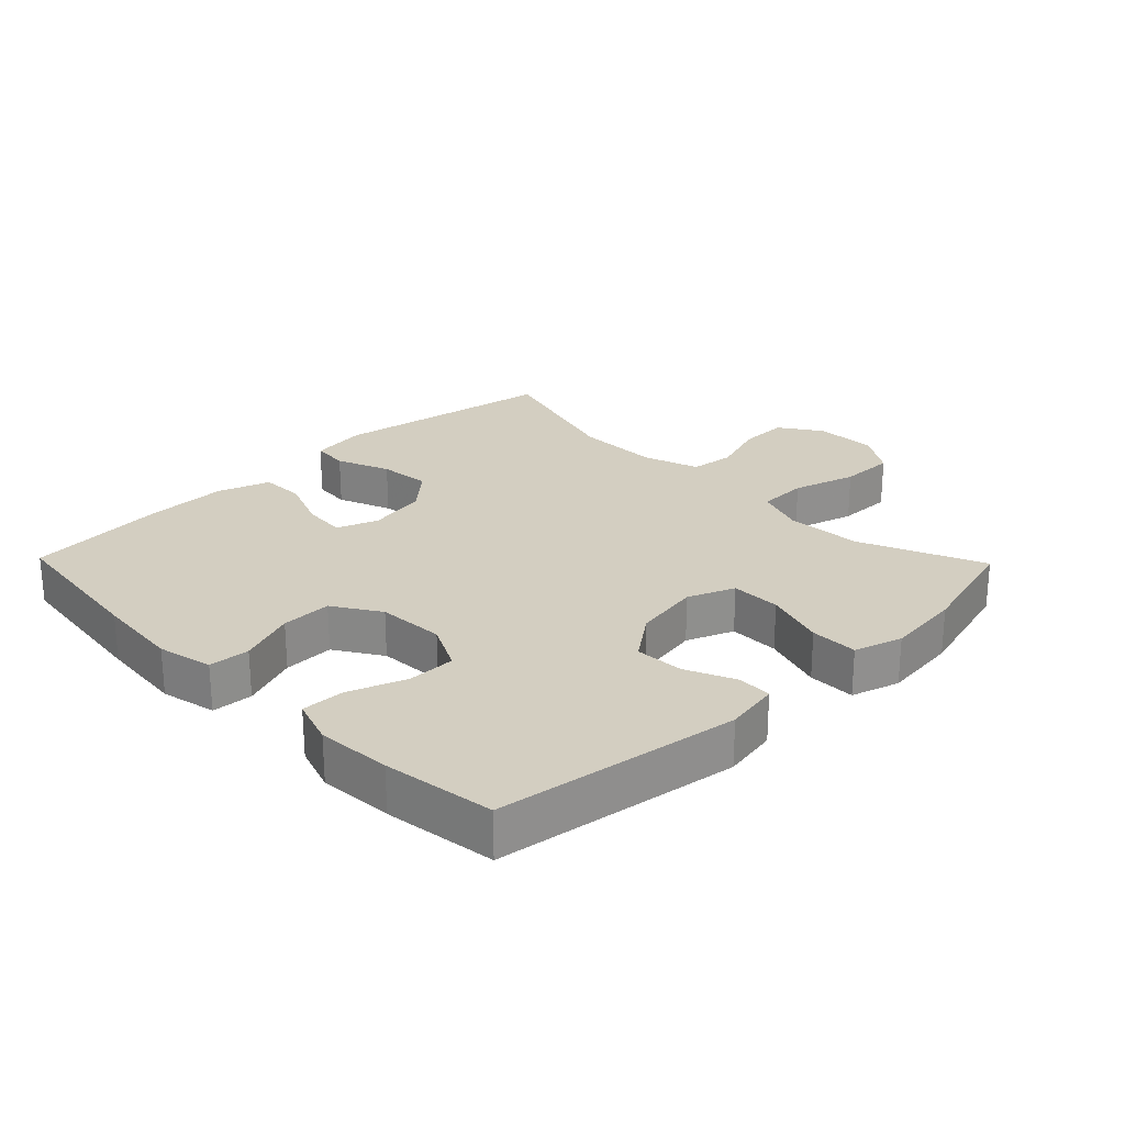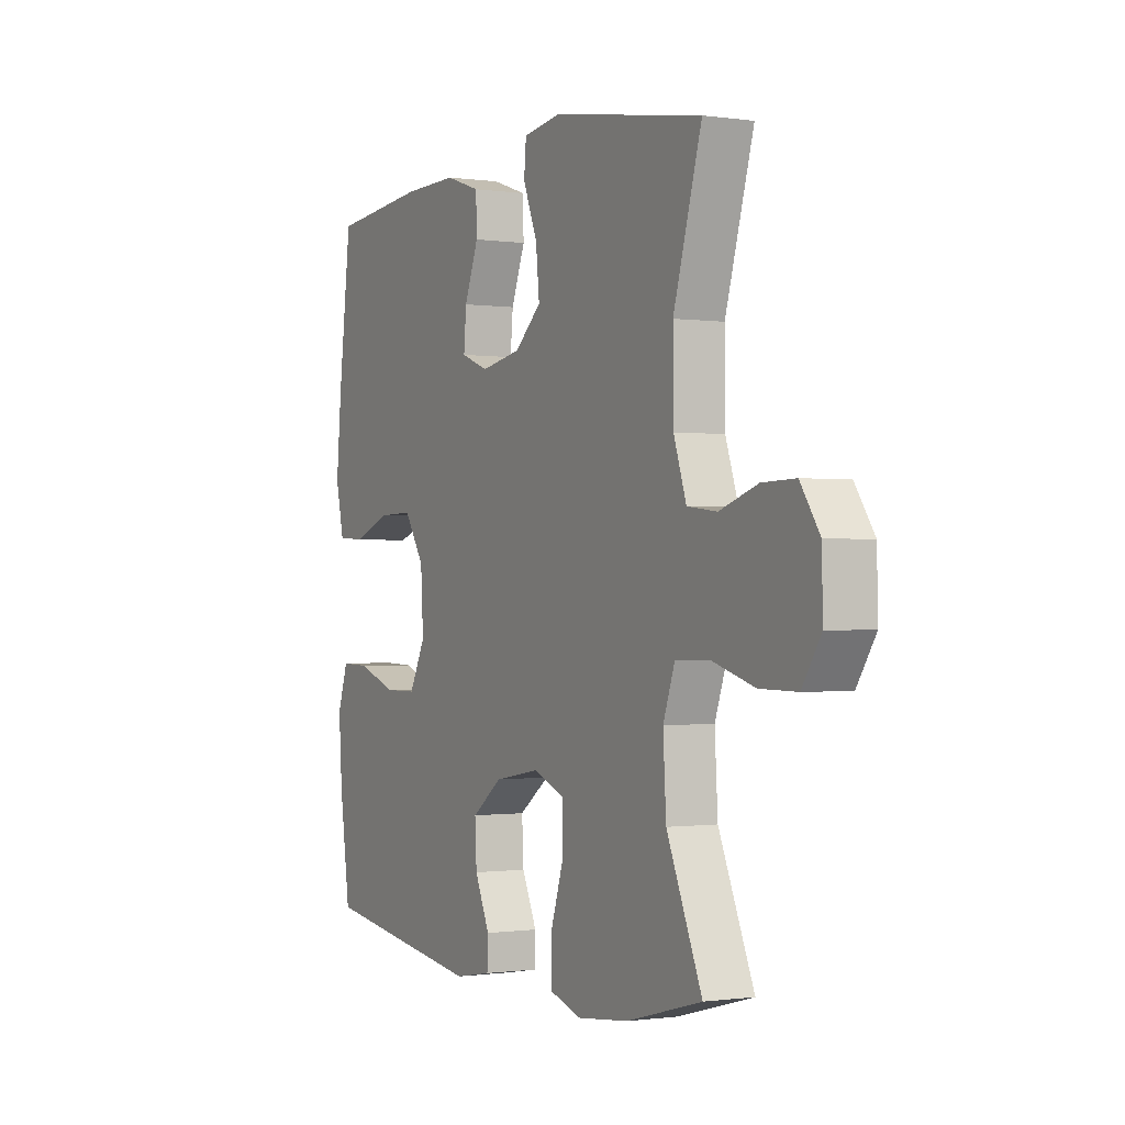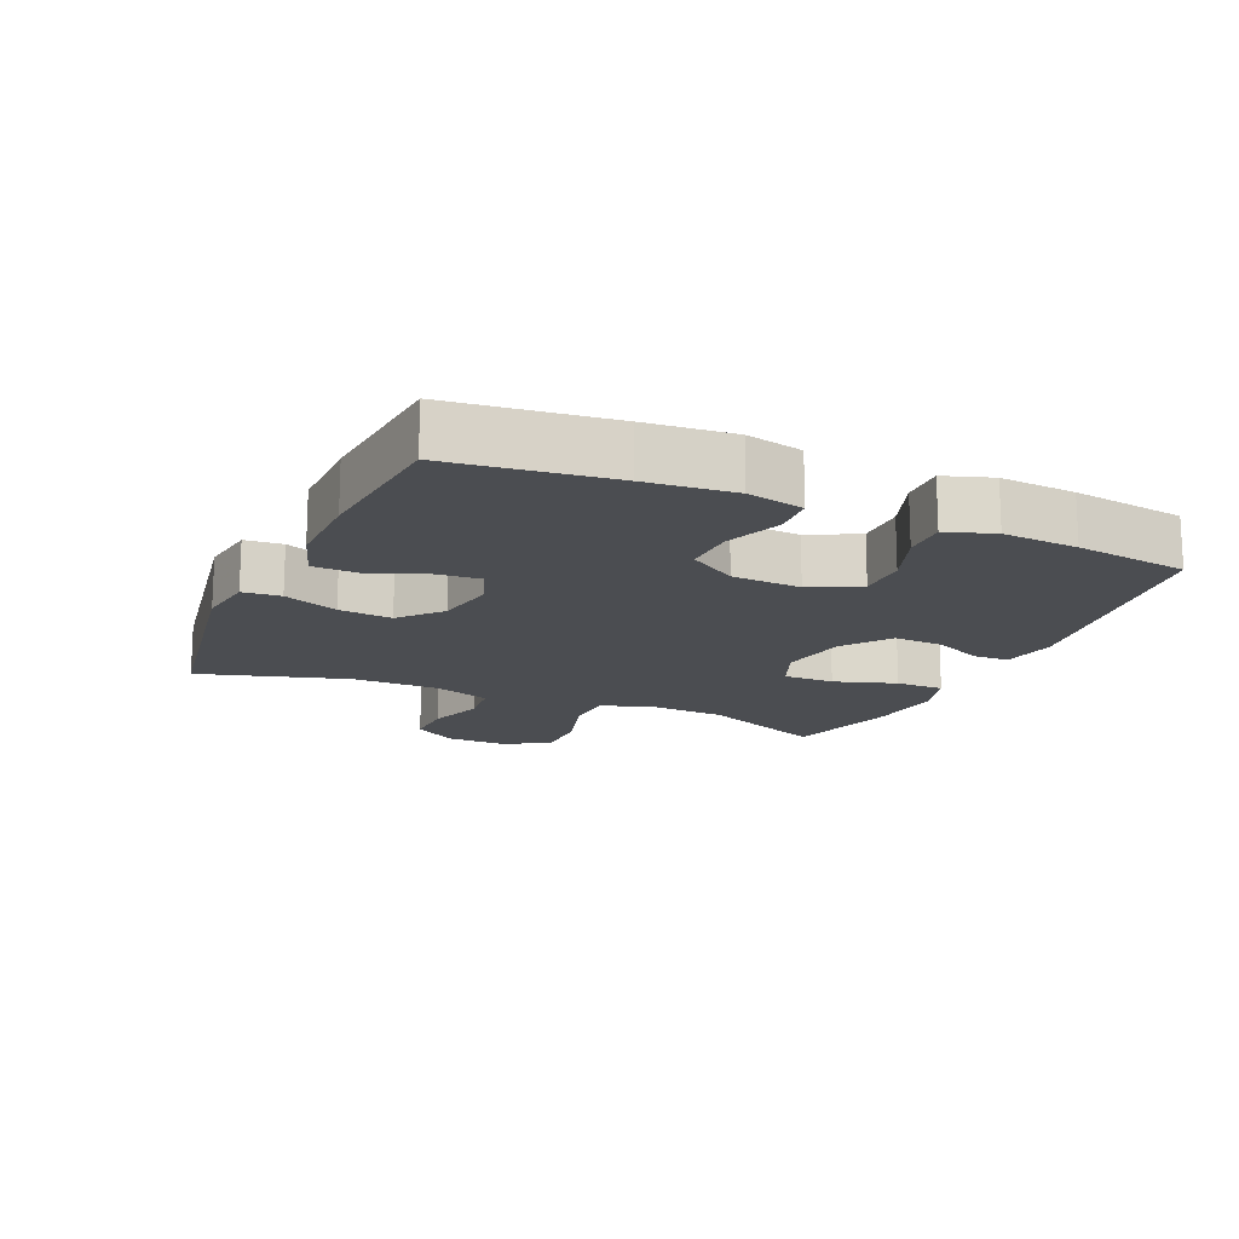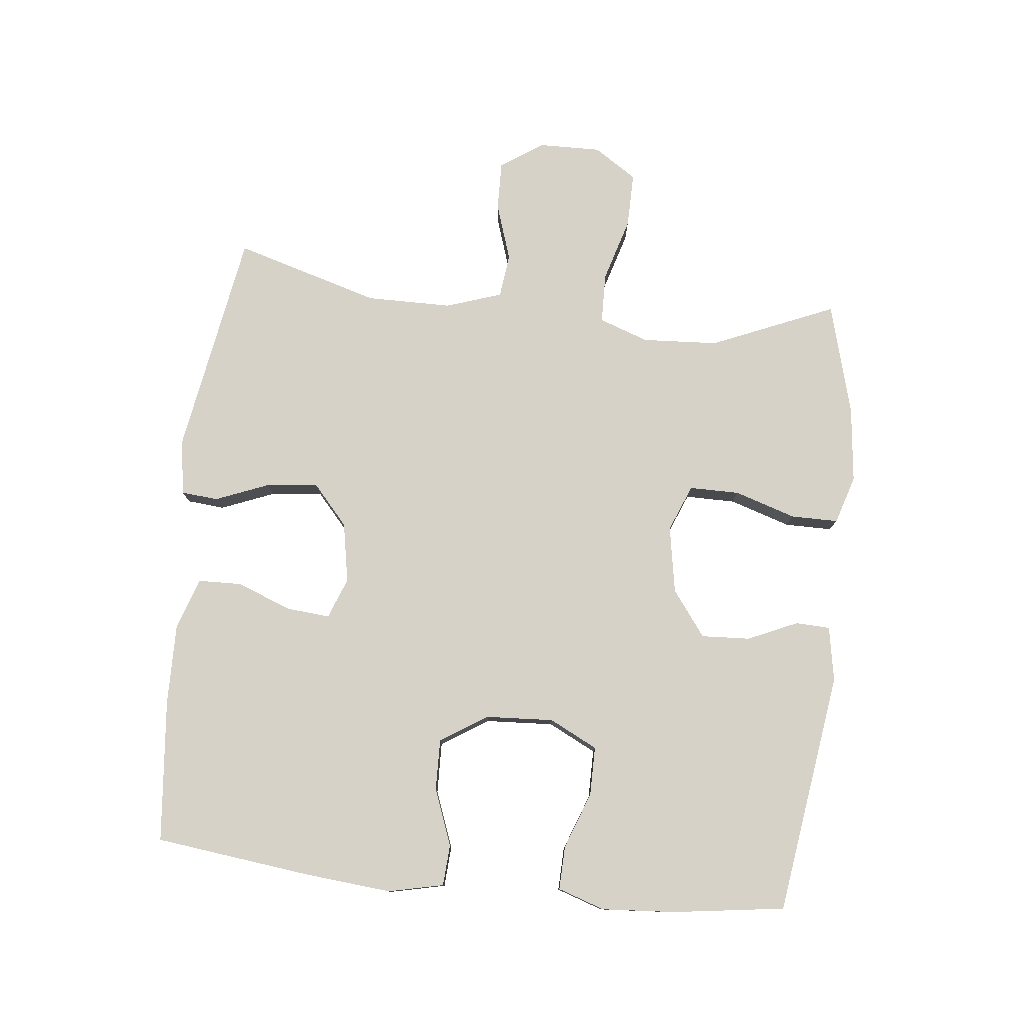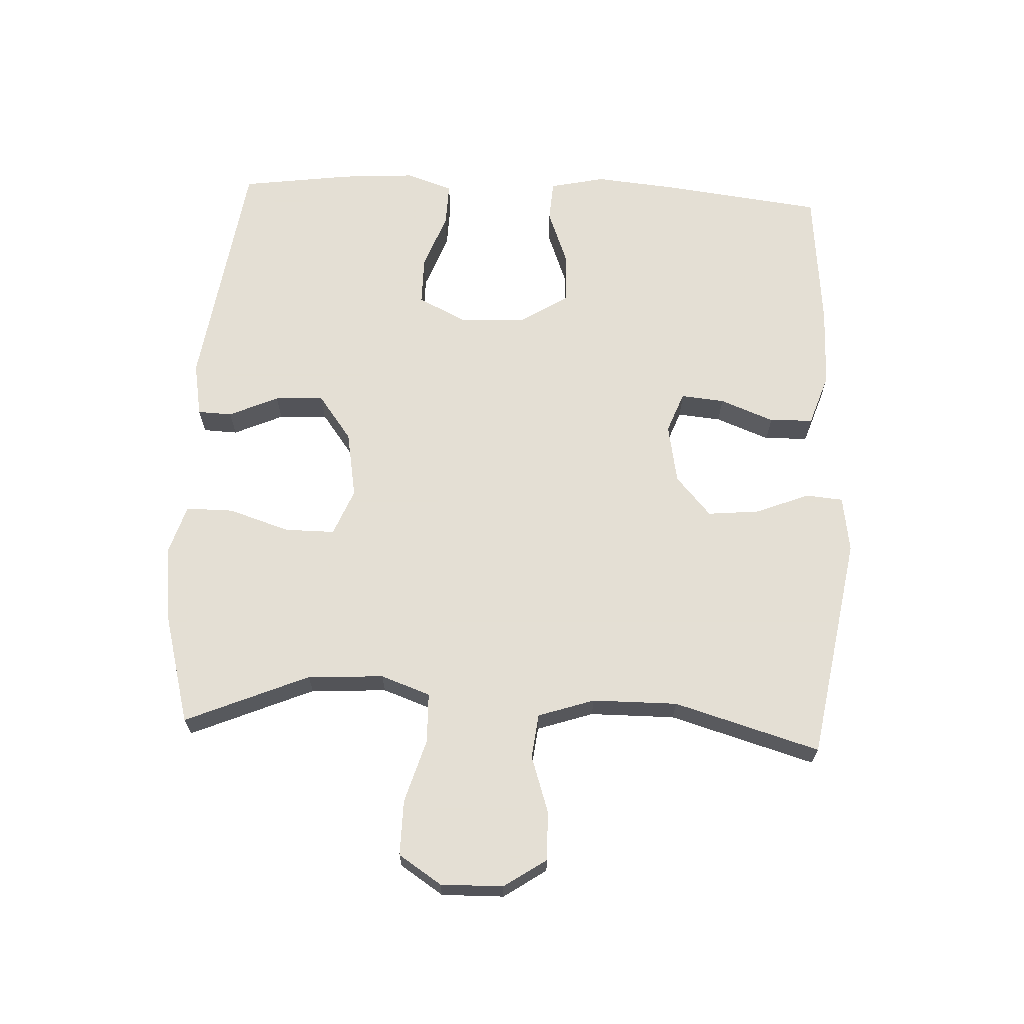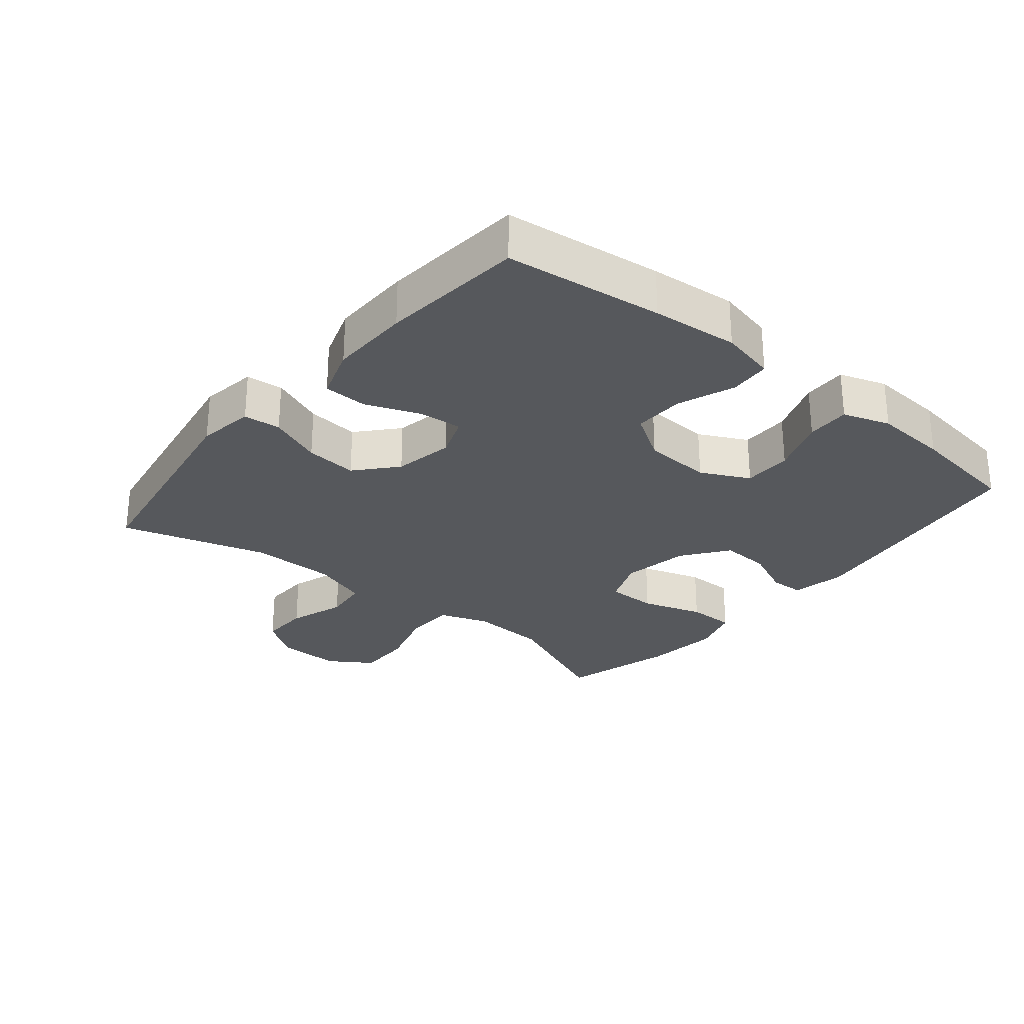
<metadata>
{"format":"obj","ext":"obj","renderer":"f3d","projection":"perspective","resolution":1024,"background":"white","views":[{"elev":24.9,"azim":135.8,"up":"+Y"},{"elev":-0.7,"azim":-118.2,"up":"+Z"},{"elev":-15.9,"azim":66.2,"up":"+Y"},{"elev":78.4,"azim":96.2,"up":"+Y"},{"elev":66.3,"azim":-87.2,"up":"+Y"},{"elev":-27.8,"azim":50.5,"up":"+Y"}]}
</metadata>
<code>
v 0.5 0.07 -0.5
v 0.127 0.07 -0.553
v 0.043 0.07 -0.538
v 0.041 0.07 -0.485
v 0.075 0.07 -0.409
v 0.079 0.07 -0.334
v 0.009 0.07 -0.282
v -0.094 0.07 -0.264
v -0.166 0.07 -0.293
v -0.166 0.07 -0.37
v -0.136 0.07 -0.464
v -0.136 0.07 -0.537
v -0.21 0.07 -0.56
v -0.327 0.07 -0.547
v -0.5 0.07 -0.5
v -0.419 0.07 -0.31
v -0.412 0.07 -0.193
v -0.439 0.07 -0.117
v -0.516 0.07 -0.115
v -0.614 0.07 -0.144
v -0.699 0.07 -0.145
v -0.742 0.07 -0.079
v -0.74 0.07 0.017
v -0.696 0.07 0.082
v -0.62 0.07 0.08
v -0.533 0.07 0.051
v -0.465 0.07 0.059
v -0.436 0.07 0.145
v -0.435 0.07 0.276
v -0.5 0.07 0.5
v -0.154 0.07 0.558
v -0.067 0.07 0.545
v -0.062 0.07 0.488
v -0.095 0.07 0.406
v -0.103 0.07 0.326
v -0.042 0.07 0.272
v 0.05 0.07 0.255
v 0.113 0.07 0.279
v 0.107 0.07 0.346
v 0.075 0.07 0.429
v 0.077 0.07 0.496
v 0.157 0.07 0.523
v 0.281 0.07 0.521
v 0.5 0.07 0.5
v 0.529 0.07 0.259
v 0.541 0.07 0.127
v 0.522 0.07 0.042
v 0.459 0.07 0.038
v 0.372 0.07 0.071
v 0.294 0.07 0.073
v 0.248 0.07 0.001
v 0.242 0.07 -0.103
v 0.279 0.07 -0.177
v 0.354 0.07 -0.177
v 0.441 0.07 -0.145
v 0.508 0.07 -0.143
v 0.532 0.07 -0.215
v 0.524 0.07 -0.329
v 0.5 0 -0.5
v 0.127 0 -0.553
v 0.043 0 -0.538
v 0.041 0 -0.485
v 0.075 0 -0.409
v 0.079 0 -0.334
v 0.009 0 -0.282
v -0.094 0 -0.264
v -0.166 0 -0.293
v -0.166 0 -0.37
v -0.136 0 -0.464
v -0.136 0 -0.537
v -0.21 0 -0.56
v -0.327 0 -0.547
v -0.5 0 -0.5
v -0.419 0 -0.31
v -0.412 0 -0.193
v -0.439 0 -0.117
v -0.516 0 -0.115
v -0.614 0 -0.144
v -0.699 0 -0.145
v -0.742 0 -0.079
v -0.74 0 0.017
v -0.696 0 0.082
v -0.62 0 0.08
v -0.533 0 0.051
v -0.465 0 0.059
v -0.436 0 0.145
v -0.435 0 0.276
v -0.5 0 0.5
v -0.154 0 0.558
v -0.067 0 0.545
v -0.062 0 0.488
v -0.095 0 0.406
v -0.103 0 0.326
v -0.042 0 0.272
v 0.05 0 0.255
v 0.113 0 0.279
v 0.107 0 0.346
v 0.075 0 0.429
v 0.077 0 0.496
v 0.157 0 0.523
v 0.281 0 0.521
v 0.5 0 0.5
v 0.529 0 0.259
v 0.541 0 0.127
v 0.522 0 0.042
v 0.459 0 0.038
v 0.372 0 0.071
v 0.294 0 0.073
v 0.248 0 0.001
v 0.242 0 -0.103
v 0.279 0 -0.177
v 0.354 0 -0.177
v 0.441 0 -0.145
v 0.508 0 -0.143
v 0.532 0 -0.215
v 0.524 0 -0.329
f 54 55 56 57
f 53 54 57 58
f 46 47 48 49
f 46 49 50
f 45 46 50
f 44 45 50
f 43 44 50 51
f 39 40 41 42
f 38 39 42 43
f 31 32 33 34
f 29 30 31 34
f 28 29 34 35
f 27 28 35 36
f 23 24 25 26
f 23 26 27
f 22 23 27
f 19 20 21 22
f 18 19 22 27
f 17 18 27 36
f 13 14 15 16
f 10 11 12 13
f 9 10 13 16
f 8 9 16 17
f 2 3 4 5
f 2 5 6
f 53 58 1 2
f 52 53 2 6
f 51 52 6 7
f 38 43 51 7
f 37 38 7 8
f 8 17 36 37
f 115 114 113 112
f 116 115 112 111
f 107 106 105 104
f 108 107 104
f 108 104 103
f 108 103 102
f 109 108 102 101
f 100 99 98 97
f 101 100 97 96
f 92 91 90 89
f 92 89 88 87
f 93 92 87 86
f 94 93 86 85
f 84 83 82 81
f 85 84 81
f 85 81 80
f 80 79 78 77
f 85 80 77 76
f 94 85 76 75
f 74 73 72 71
f 71 70 69 68
f 74 71 68 67
f 75 74 67 66
f 63 62 61 60
f 64 63 60
f 60 59 116 111
f 64 60 111 110
f 65 64 110 109
f 65 109 101 96
f 66 65 96 95
f 95 94 75 66
f 1 59 60 2
f 2 60 61 3
f 3 61 62 4
f 4 62 63 5
f 5 63 64 6
f 6 64 65 7
f 7 65 66 8
f 8 66 67 9
f 9 67 68 10
f 10 68 69 11
f 11 69 70 12
f 12 70 71 13
f 13 71 72 14
f 14 72 73 15
f 15 73 74 16
f 16 74 75 17
f 17 75 76 18
f 18 76 77 19
f 19 77 78 20
f 20 78 79 21
f 21 79 80 22
f 22 80 81 23
f 23 81 82 24
f 24 82 83 25
f 25 83 84 26
f 26 84 85 27
f 27 85 86 28
f 28 86 87 29
f 29 87 88 30
f 30 88 89 31
f 31 89 90 32
f 32 90 91 33
f 33 91 92 34
f 34 92 93 35
f 35 93 94 36
f 36 94 95 37
f 37 95 96 38
f 38 96 97 39
f 39 97 98 40
f 40 98 99 41
f 41 99 100 42
f 42 100 101 43
f 43 101 102 44
f 44 102 103 45
f 45 103 104 46
f 46 104 105 47
f 47 105 106 48
f 48 106 107 49
f 49 107 108 50
f 50 108 109 51
f 51 109 110 52
f 52 110 111 53
f 53 111 112 54
f 54 112 113 55
f 55 113 114 56
f 56 114 115 57
f 57 115 116 58
f 58 116 59 1

</code>
